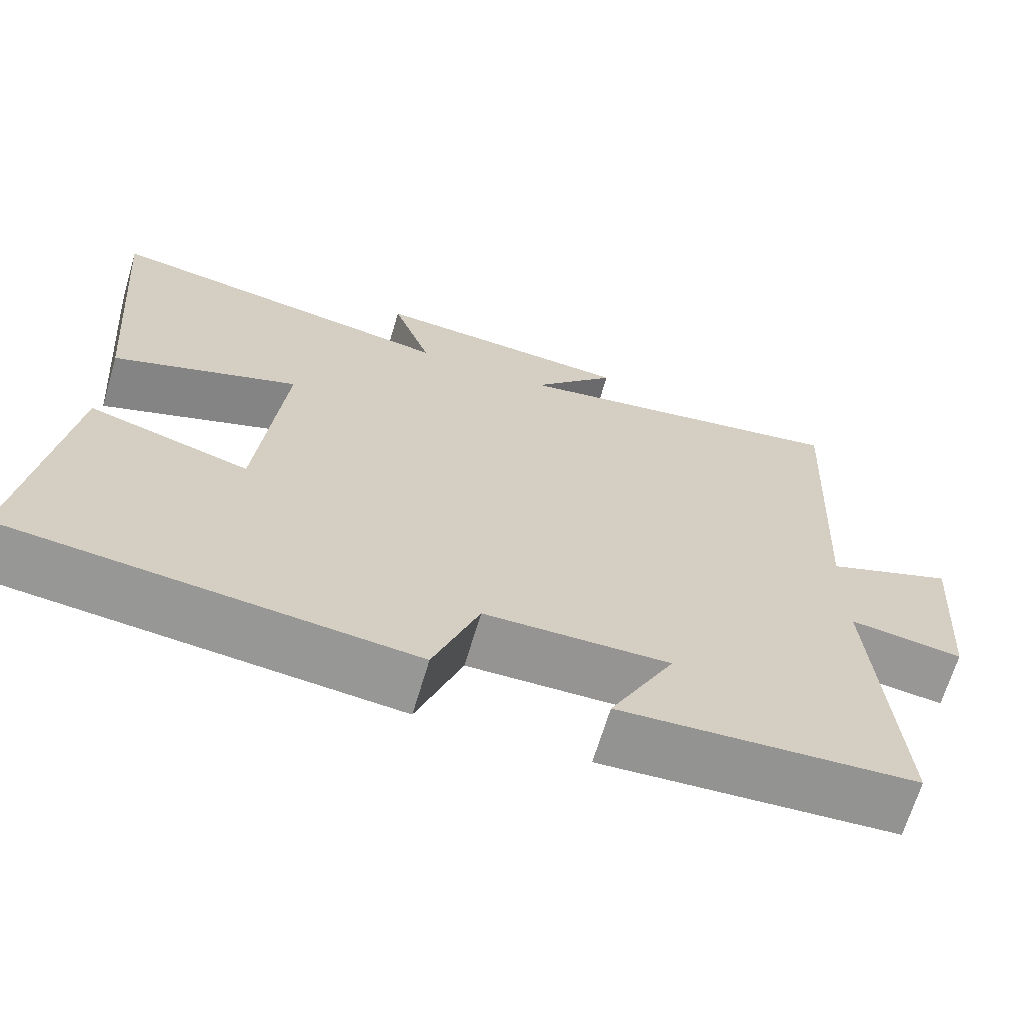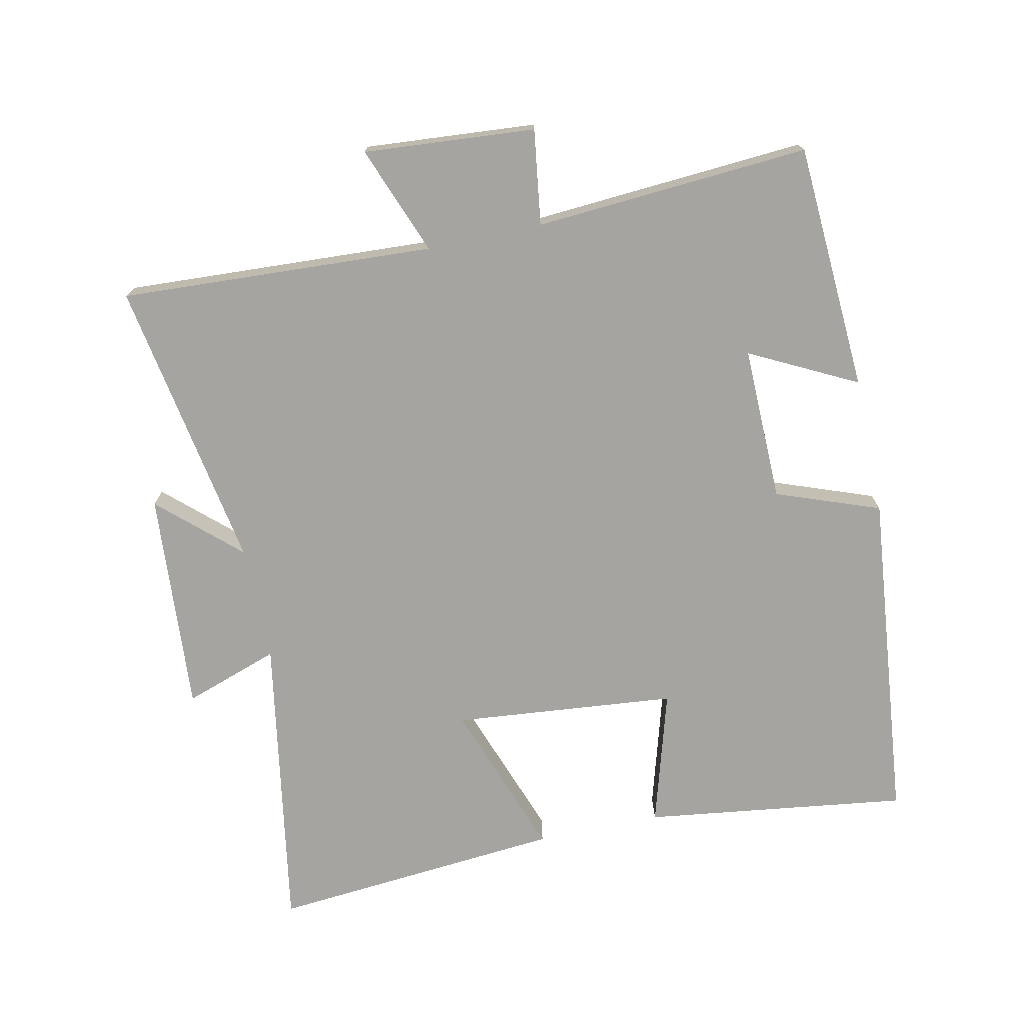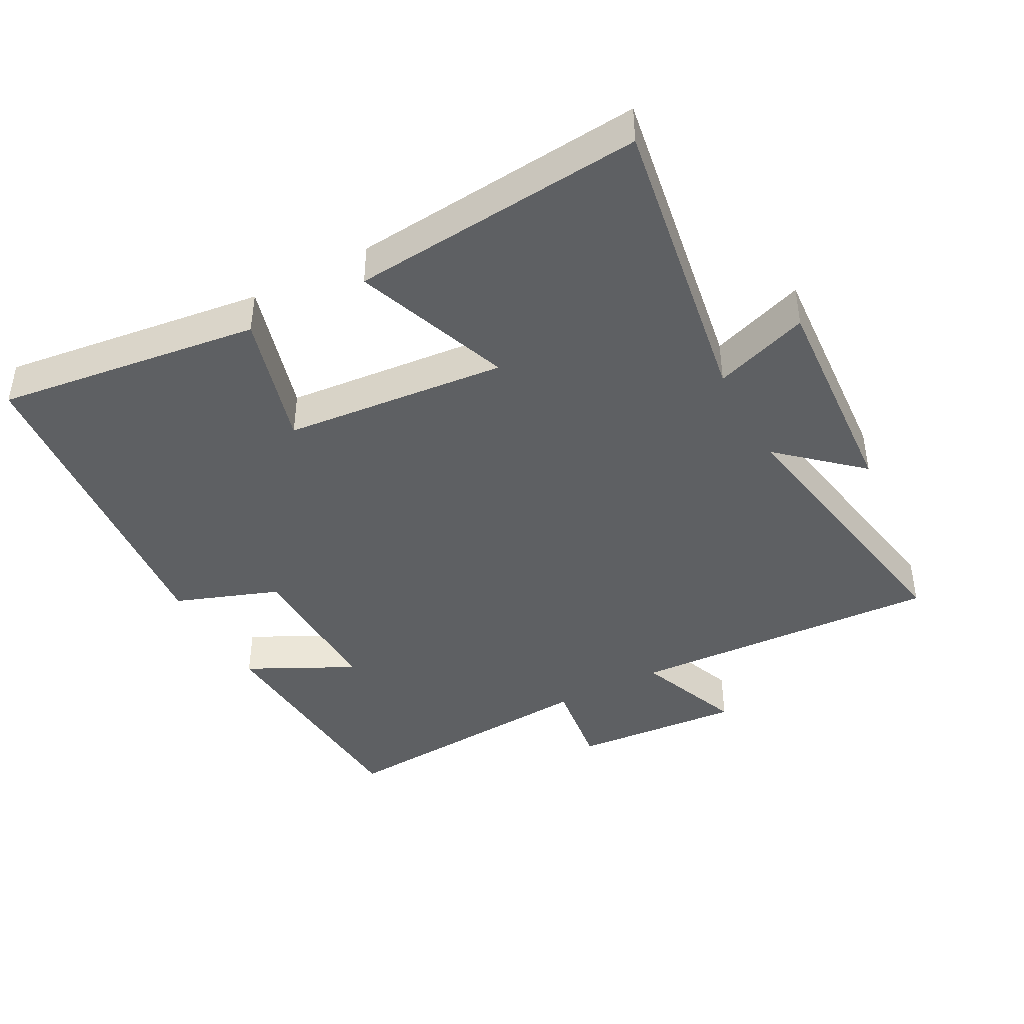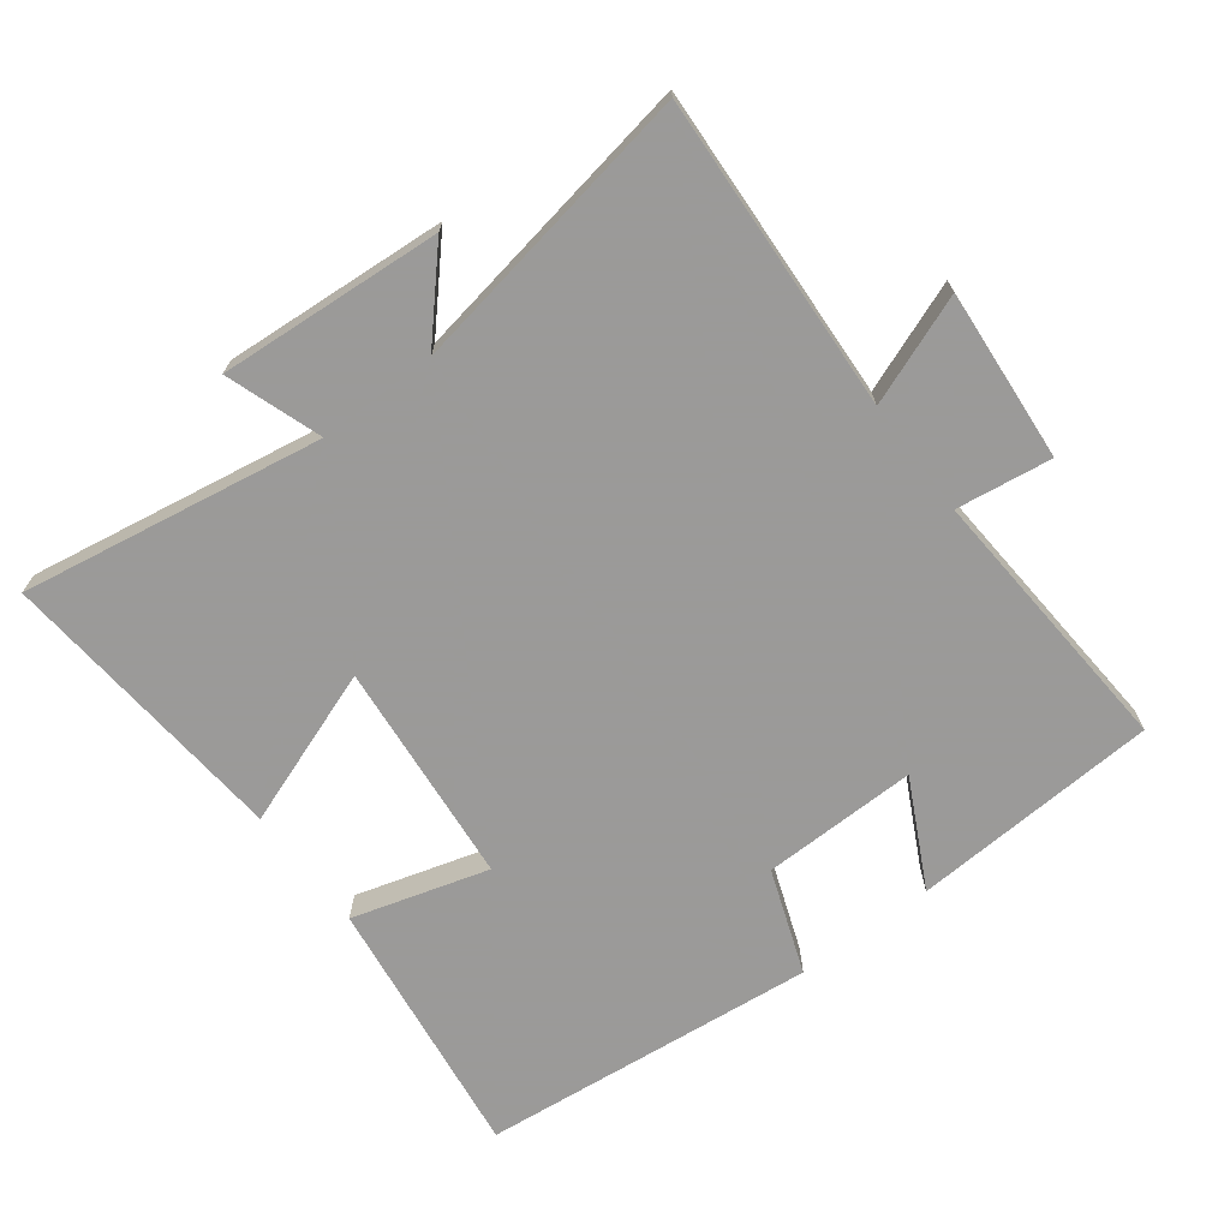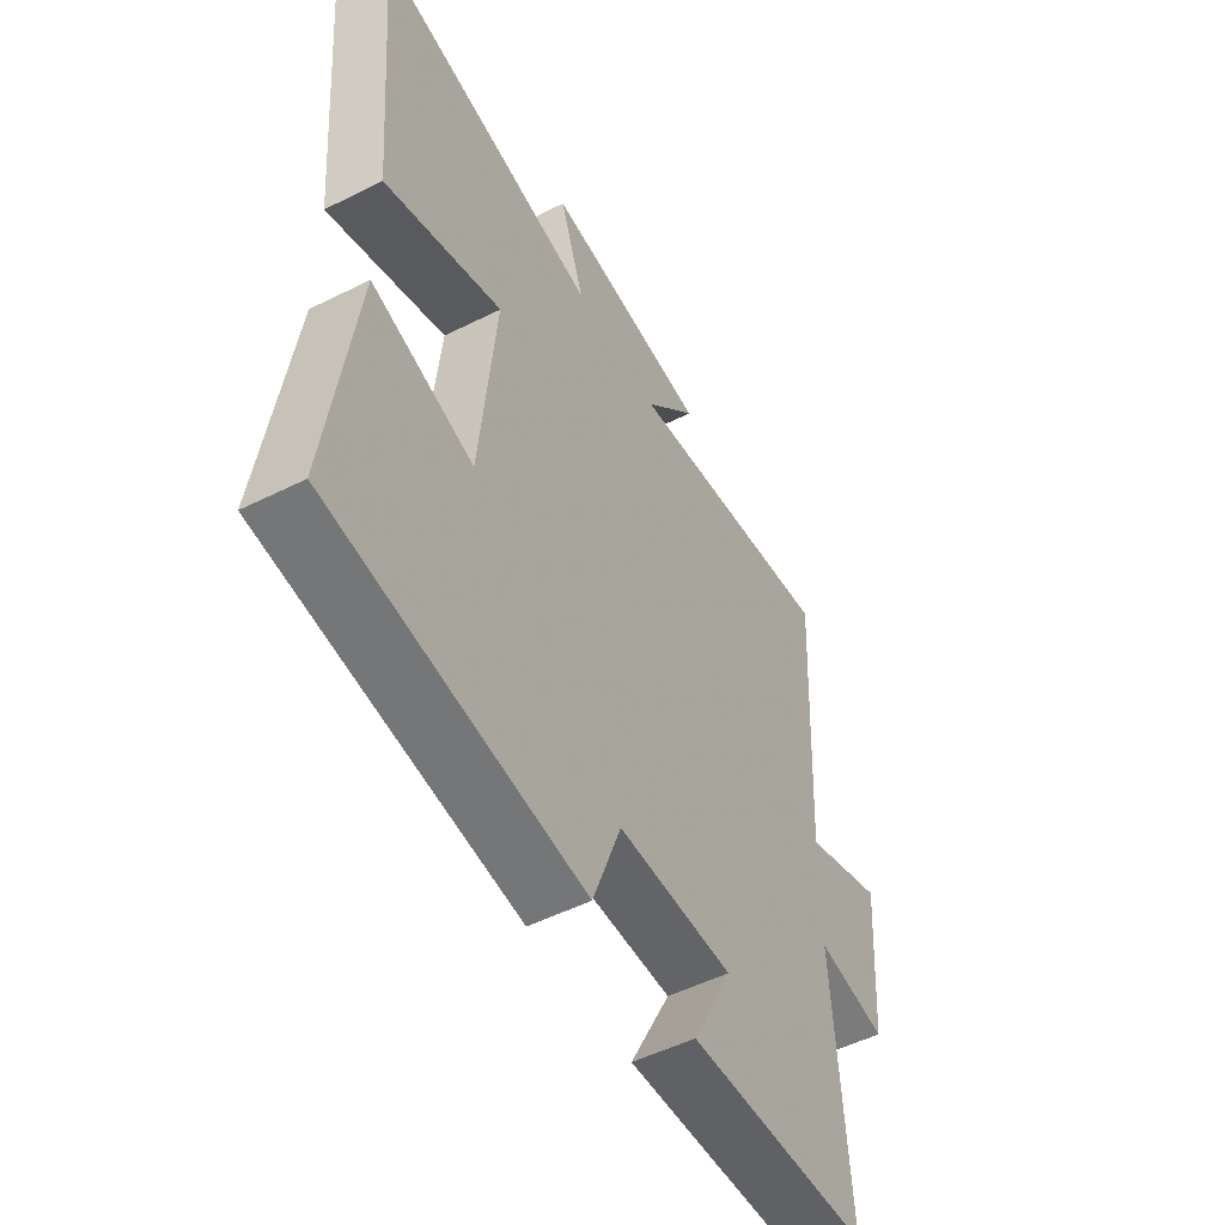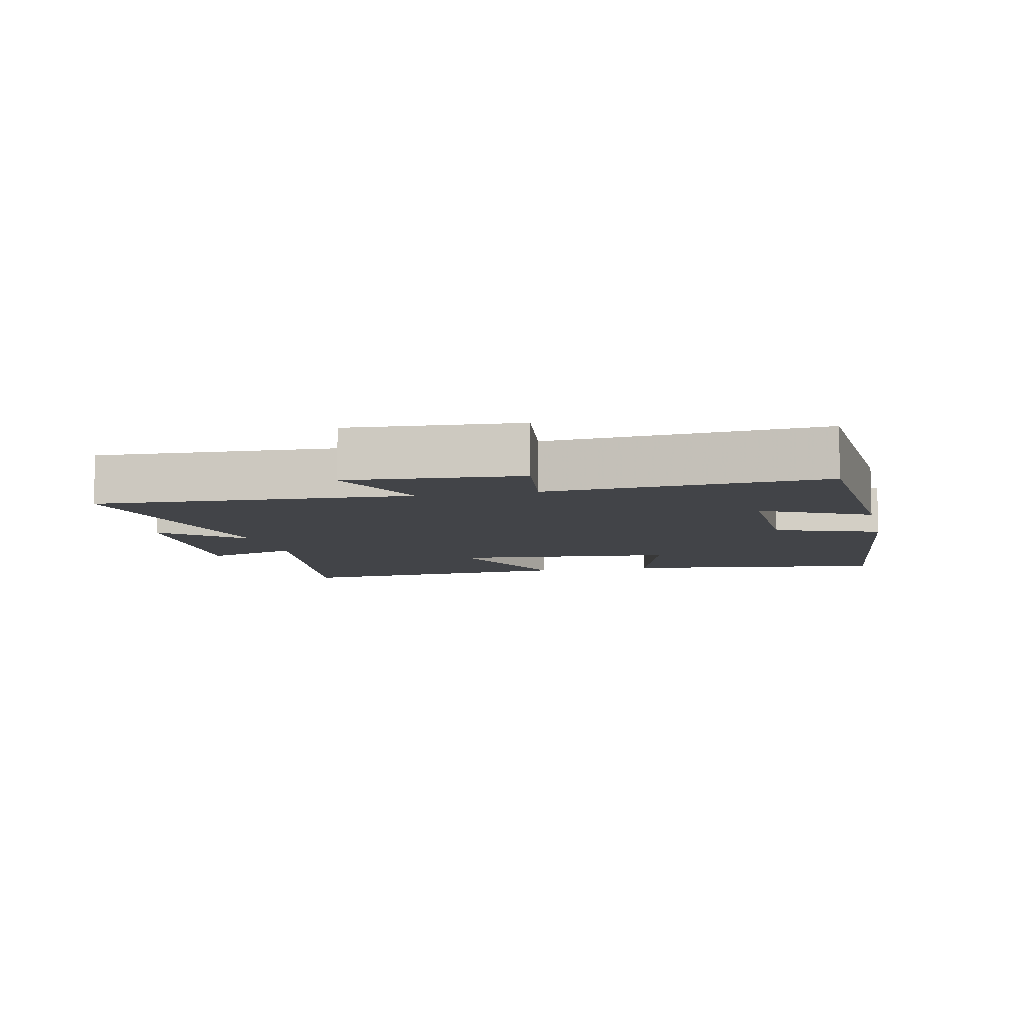
<metadata>
{"format":"obj","ext":"obj","renderer":"f3d","projection":"perspective","resolution":1024,"background":"white","views":[{"elev":-67.3,"azim":-16.6,"up":"+Z"},{"elev":-73.4,"azim":102.0,"up":"+Y"},{"elev":-42.1,"azim":-61.5,"up":"+Y"},{"elev":-69.5,"azim":37.2,"up":"+Y"},{"elev":-51.9,"azim":-61.6,"up":"+Z"},{"elev":-7.7,"azim":102.9,"up":"+Y"}]}
</metadata>
<code>
v 0.525 0.07 0.575
v 0.5 0.07 0.106
v 0.662 0.07 0.168
v 0.642 0.07 -0.088
v 0.5 0.07 -0.068
v 0.528 0.07 -0.478
v 0.158 0.07 -0.5
v 0.239 0.07 -0.341
v 0.007 0.07 -0.345
v -0.05 0.07 -0.5
v -0.553 0.07 -0.448
v -0.5 0.07 -0.053
v -0.297 0.07 -0.112
v -0.265 0.07 0.222
v -0.5 0.07 0.137
v -0.538 0.07 0.576
v -0.088 0.07 0.5
v -0.137 0.07 0.642
v 0.195 0.07 0.618
v 0.088 0.07 0.5
v 0.525 0 0.575
v 0.5 0 0.106
v 0.662 0 0.168
v 0.642 0 -0.088
v 0.5 0 -0.068
v 0.528 0 -0.478
v 0.158 0 -0.5
v 0.239 0 -0.341
v 0.007 0 -0.345
v -0.05 0 -0.5
v -0.553 0 -0.448
v -0.5 0 -0.053
v -0.297 0 -0.112
v -0.265 0 0.222
v -0.5 0 0.137
v -0.538 0 0.576
v -0.088 0 0.5
v -0.137 0 0.642
v 0.195 0 0.618
v 0.088 0 0.5
f 17 18 19 20
f 14 15 16 17
f 13 14 17 20
f 10 11 12 13
f 9 10 13 20
f 8 9 20 1
f 5 6 7 8
f 2 3 4 5
f 2 5 8
f 1 2 8
f 40 39 38 37
f 37 36 35 34
f 40 37 34 33
f 33 32 31 30
f 40 33 30 29
f 21 40 29 28
f 28 27 26 25
f 25 24 23 22
f 28 25 22
f 28 22 21
f 1 21 22 2
f 2 22 23 3
f 3 23 24 4
f 4 24 25 5
f 5 25 26 6
f 6 26 27 7
f 7 27 28 8
f 8 28 29 9
f 9 29 30 10
f 10 30 31 11
f 11 31 32 12
f 12 32 33 13
f 13 33 34 14
f 14 34 35 15
f 15 35 36 16
f 16 36 37 17
f 17 37 38 18
f 18 38 39 19
f 19 39 40 20
f 20 40 21 1

</code>
